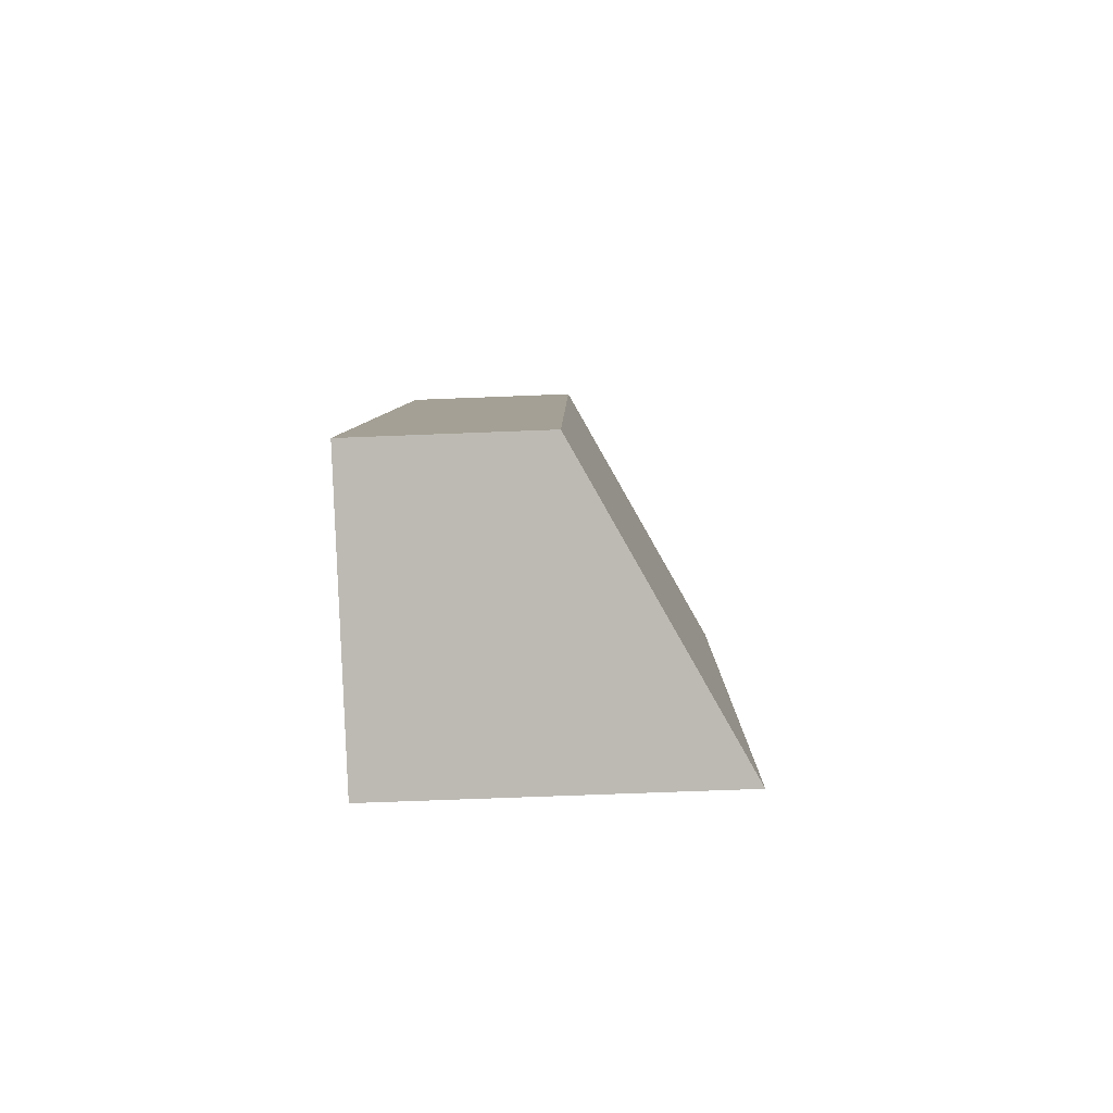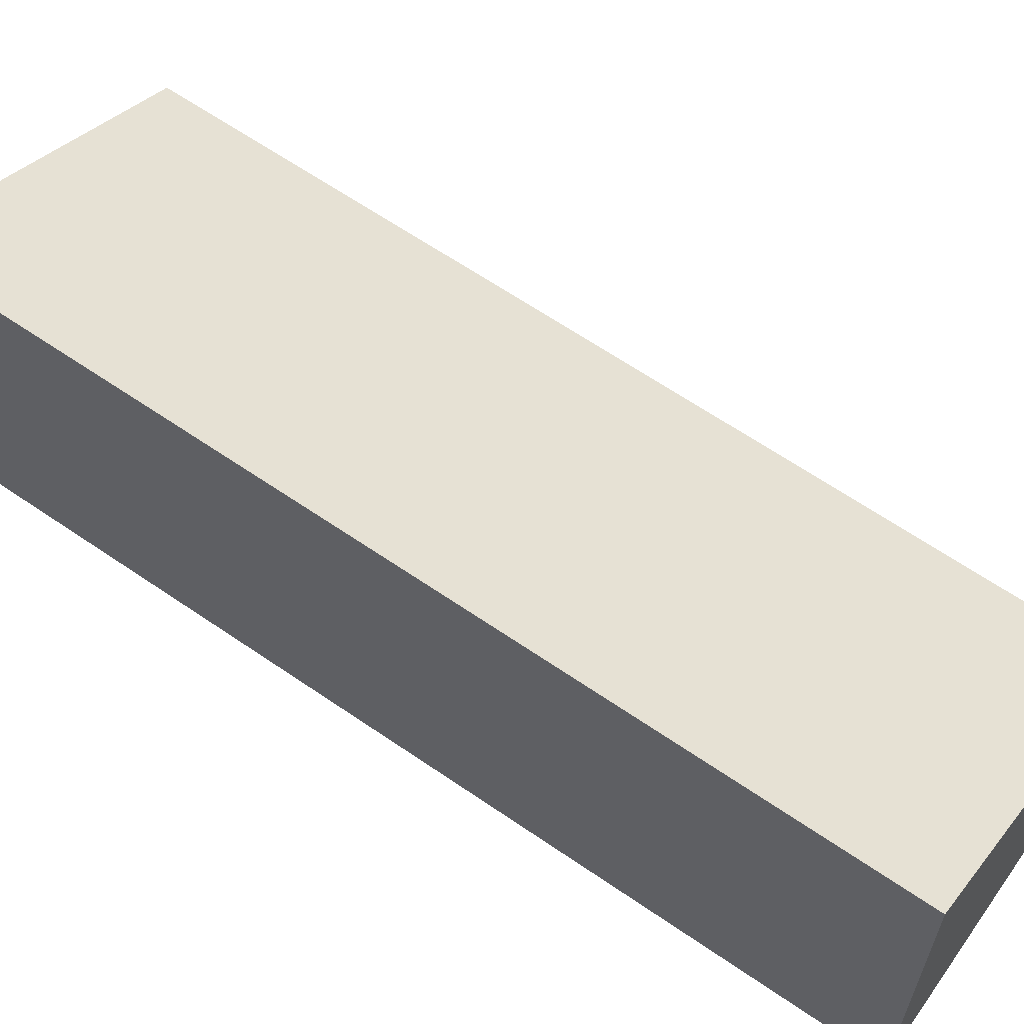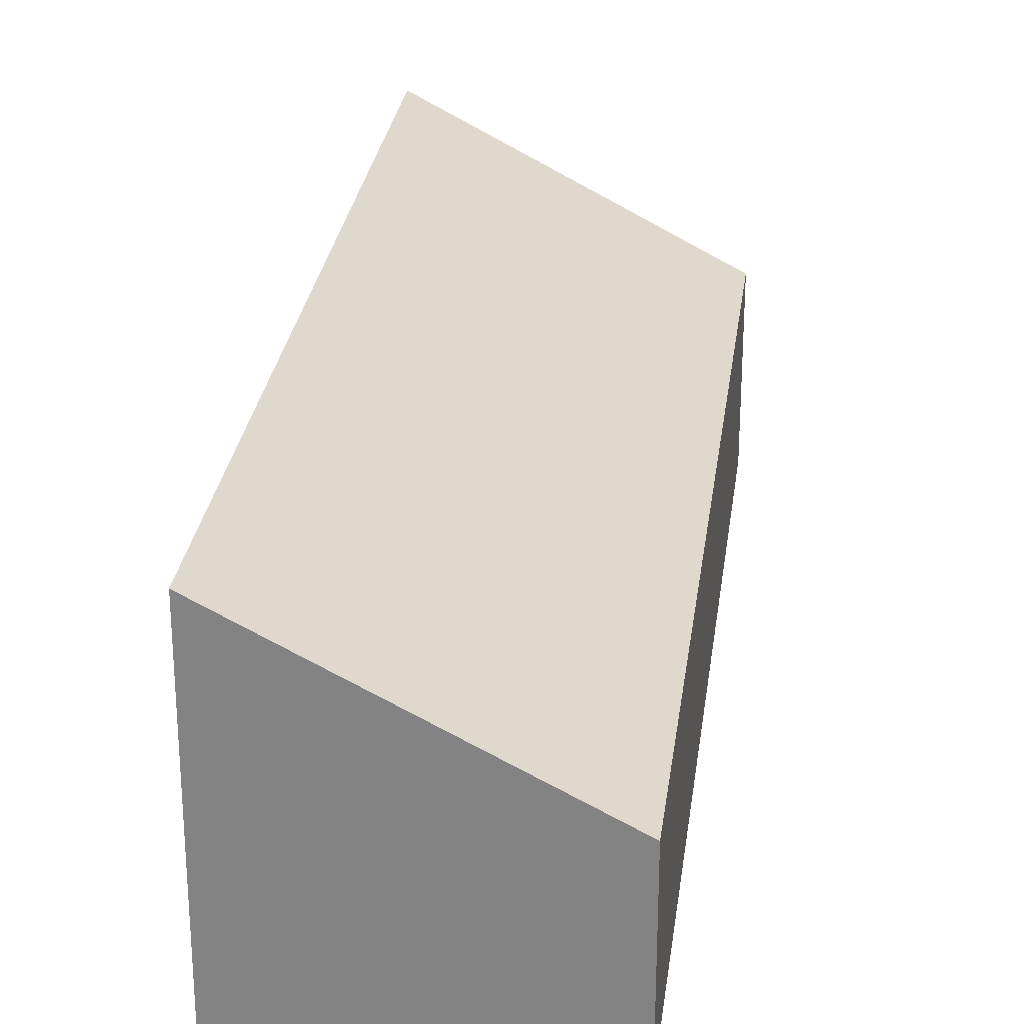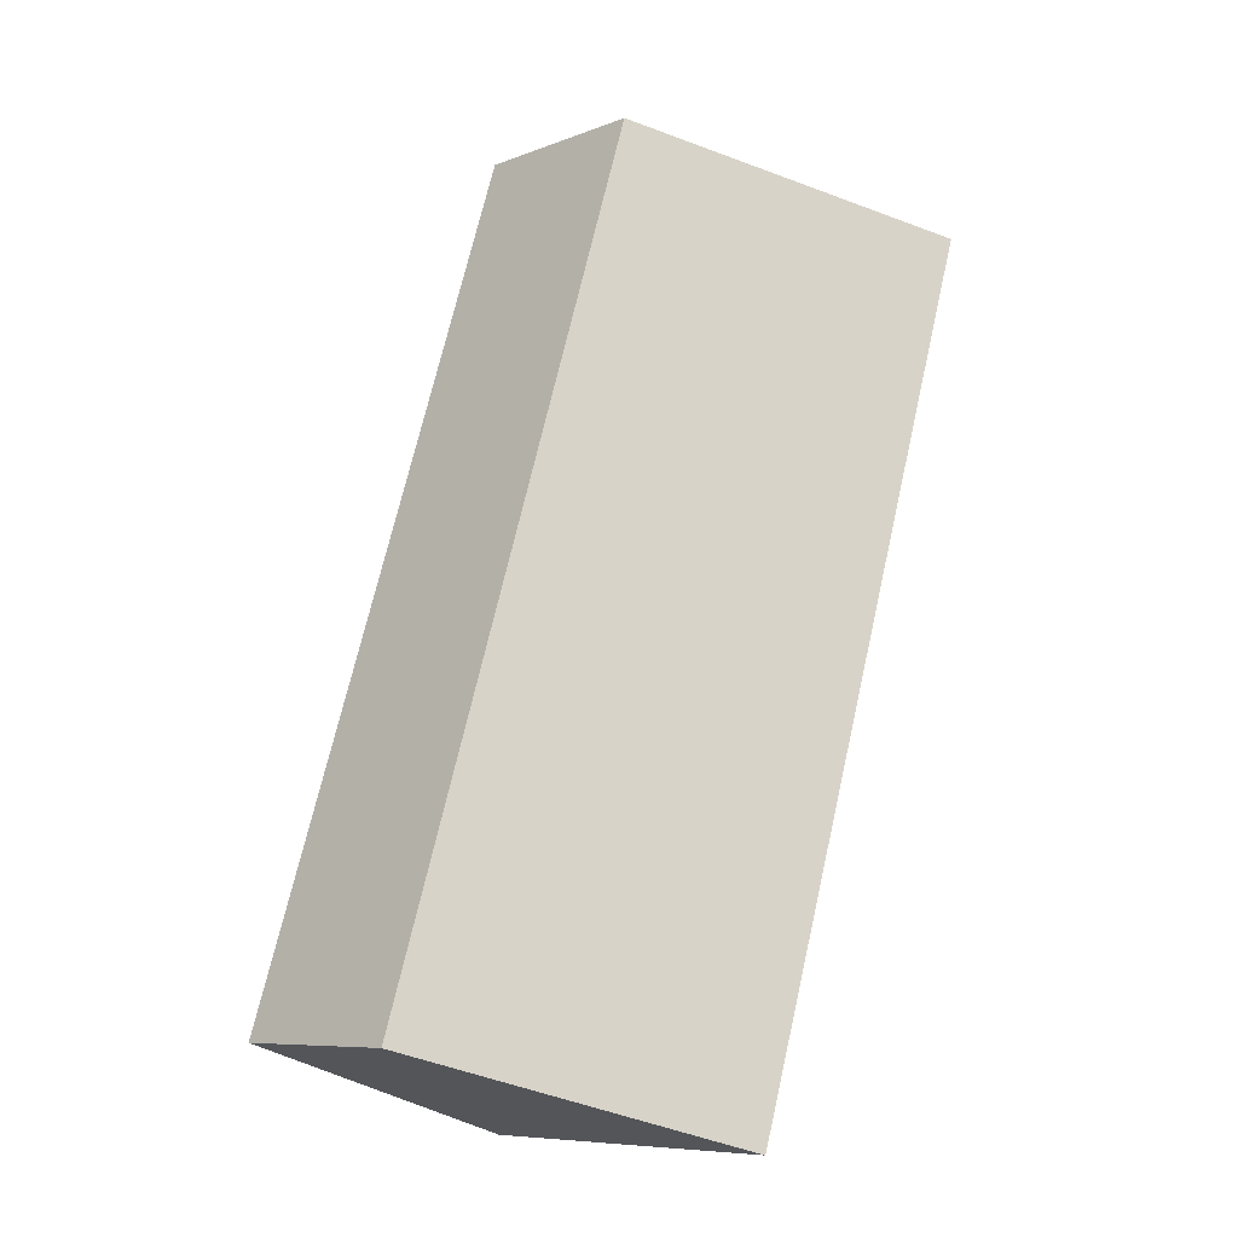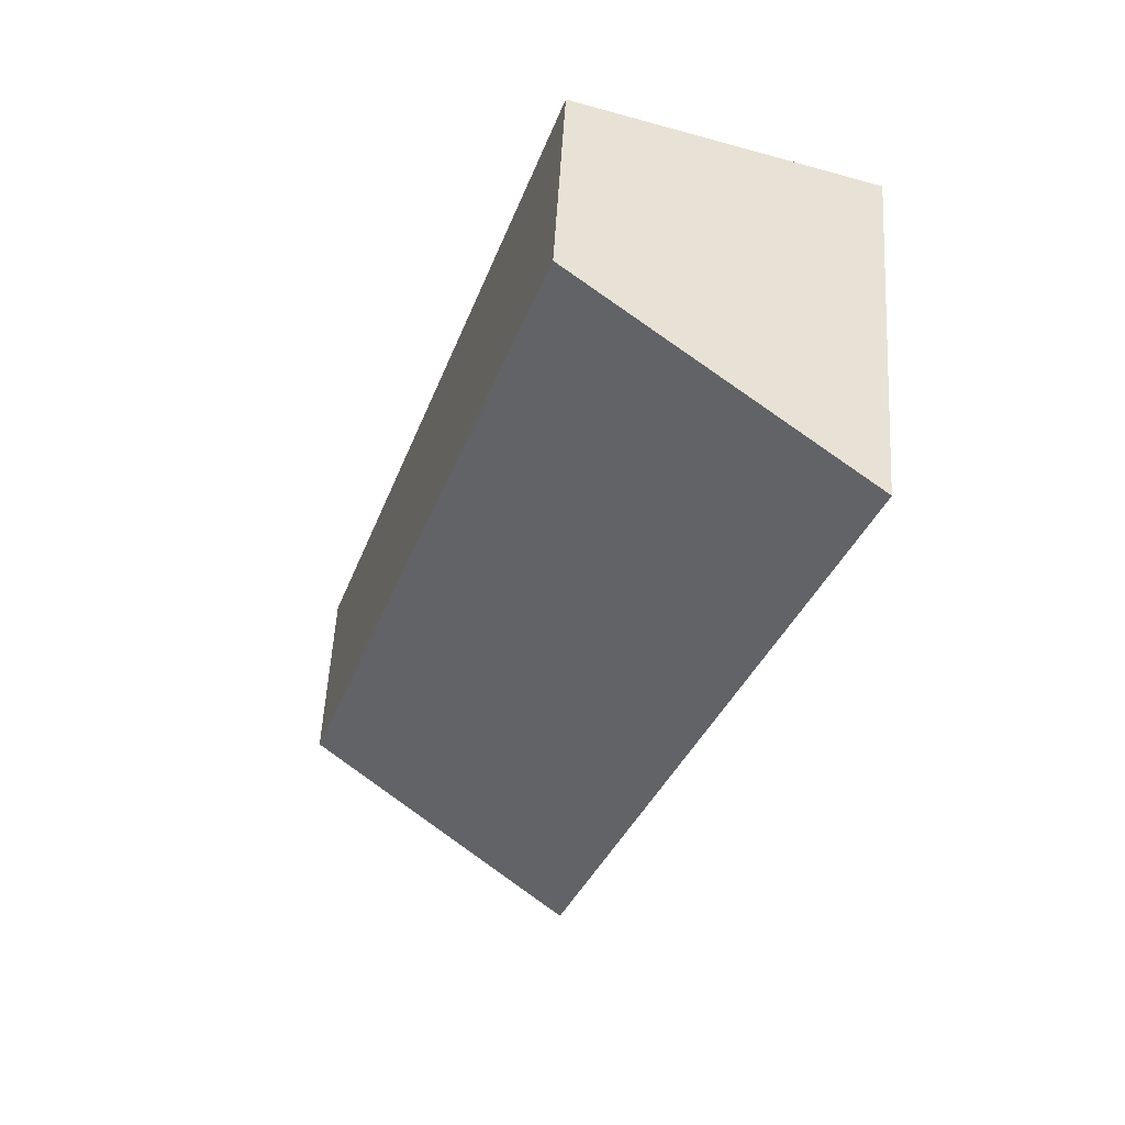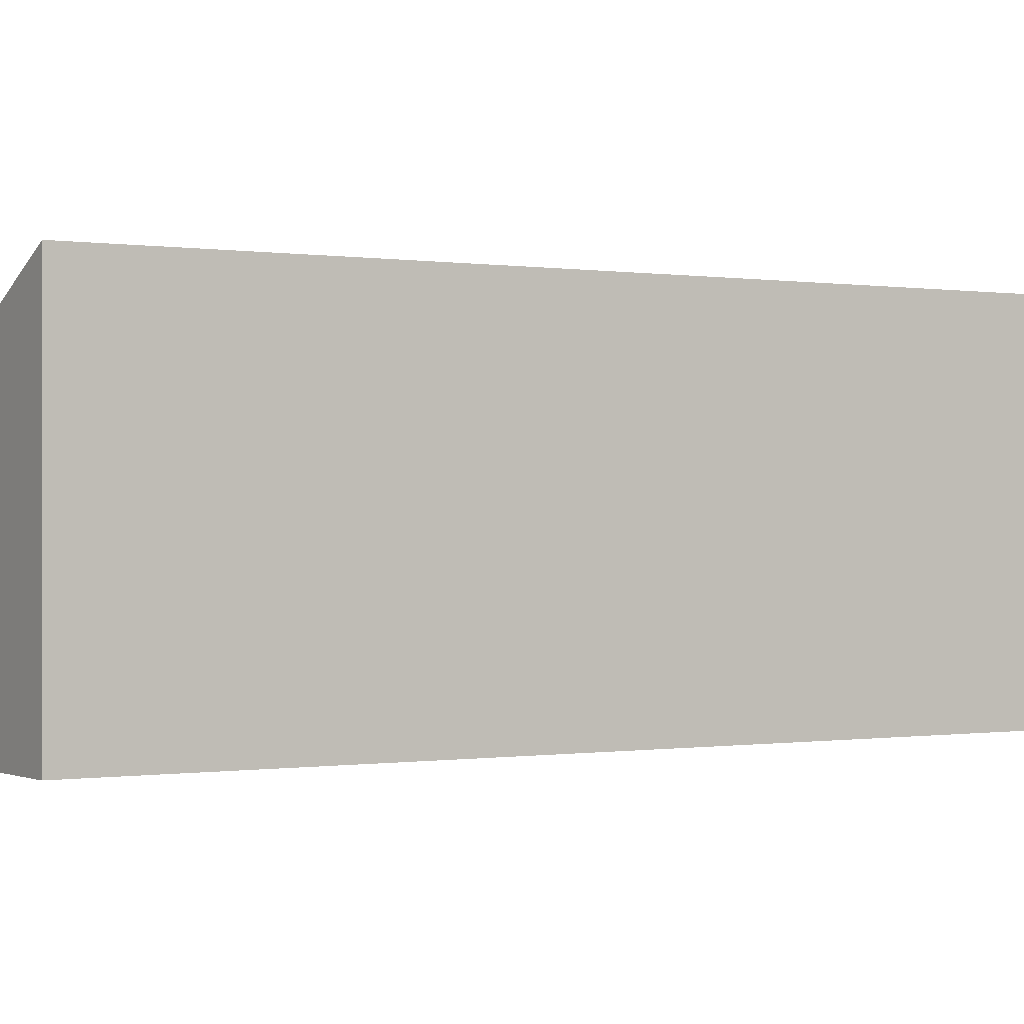
<metadata>
{"format":"obj","ext":"obj","renderer":"f3d","projection":"perspective","resolution":1024,"background":"white","views":[{"elev":-66.2,"azim":92.3,"up":"+Z"},{"elev":63.1,"azim":-72.8,"up":"+Y"},{"elev":27.8,"azim":-10.3,"up":"+Y"},{"elev":-8.1,"azim":136.5,"up":"+Z"},{"elev":56.4,"azim":-176.7,"up":"+Z"},{"elev":-0.2,"azim":-140.0,"up":"+Y"}]}
</metadata>
<code>
v  2.794 3.515 -8.739
v  2.938 1.909 0.94
v  5.732 1.909 -7.8
v  0 3.516 2.153e-16
v  2.794 5.351e-16 -8.739
v  5.732 4.776e-16 -7.8
v  0 0 0
v  2.938 -5.756e-17 0.94
g defaultobject
f 1 2 3
f 2 1 4
f 3 5 1
f 5 3 6
f 1 7 4
f 7 1 5
f 7 2 4
f 2 7 8
f 8 3 2
f 3 8 6
f 8 5 6
f 5 8 7

</code>
